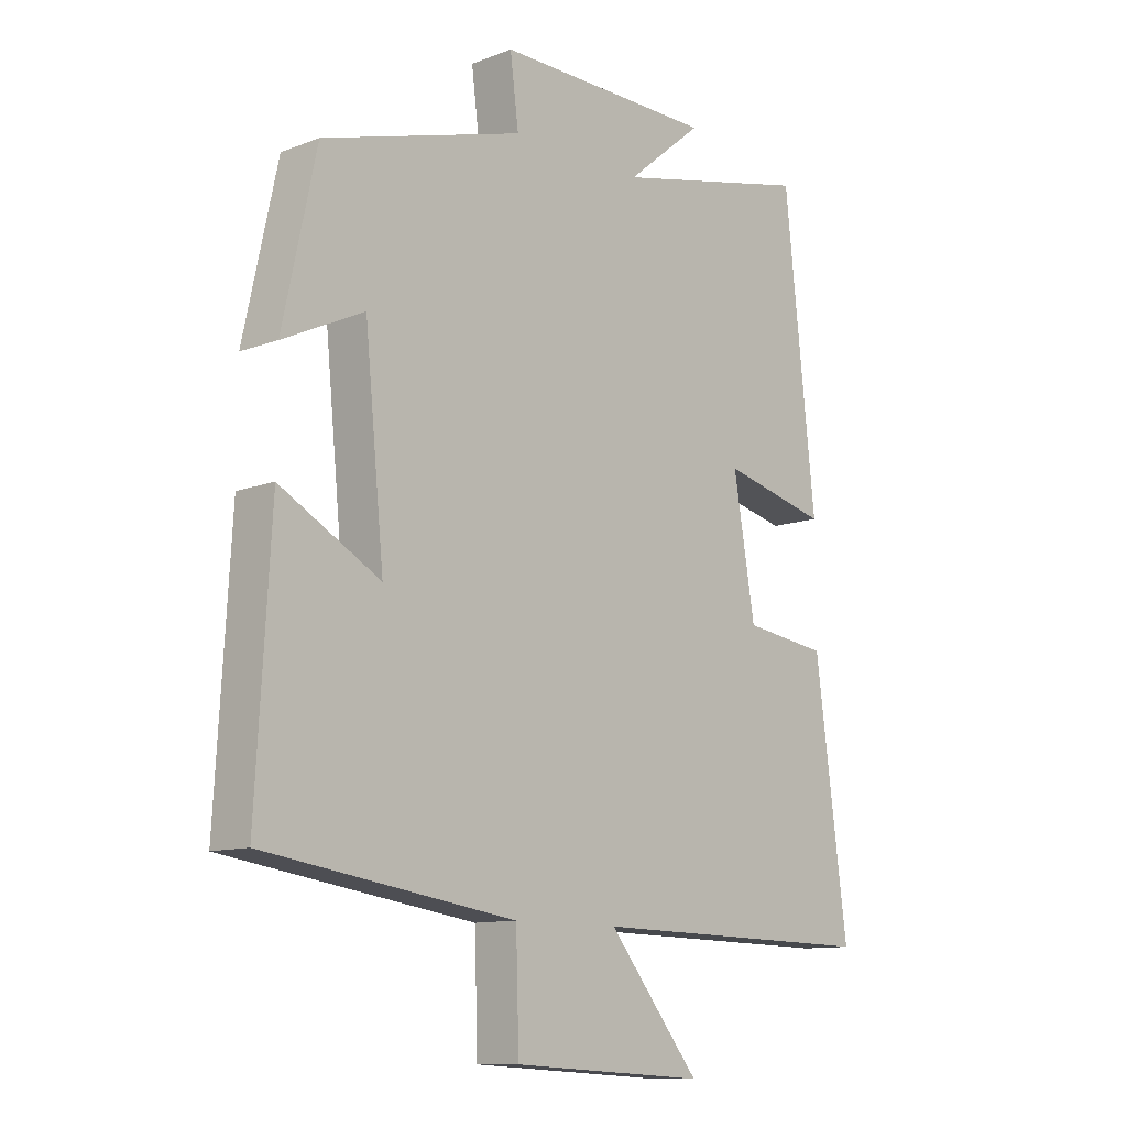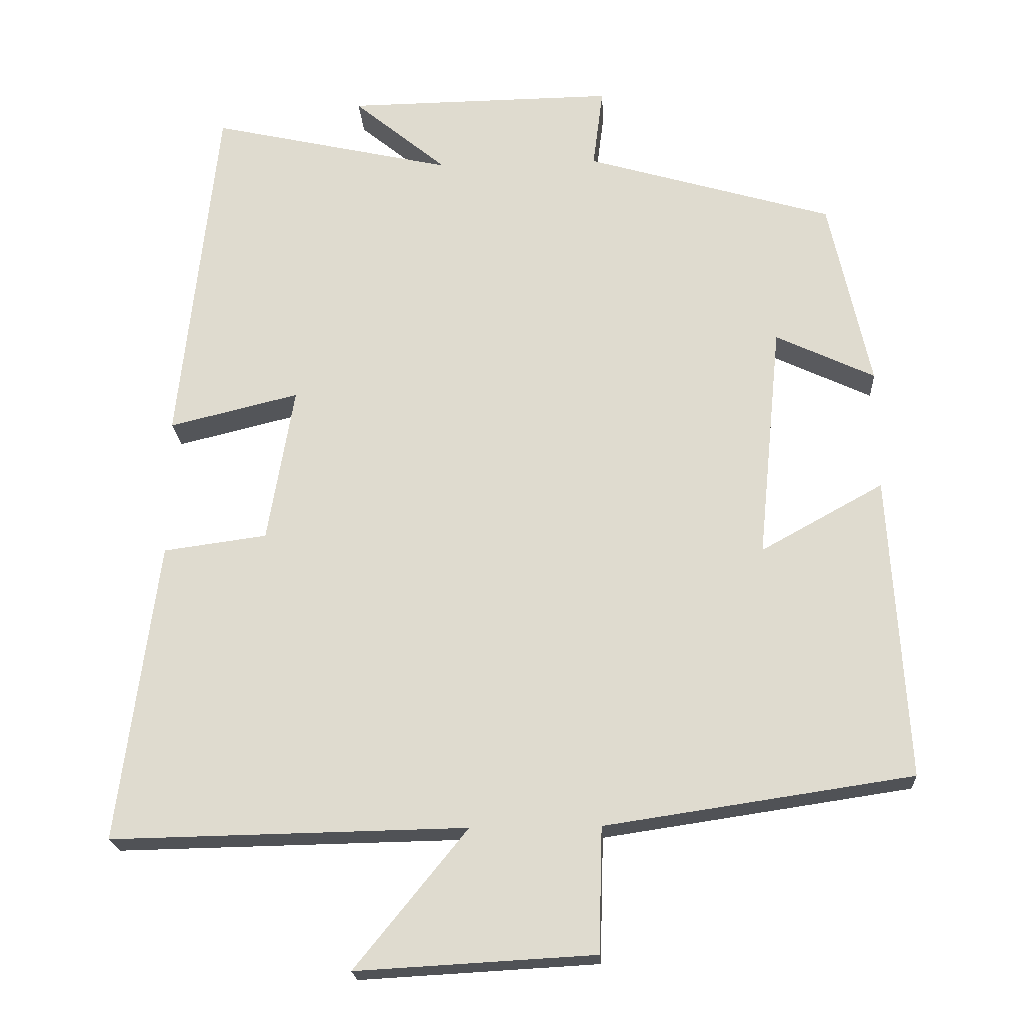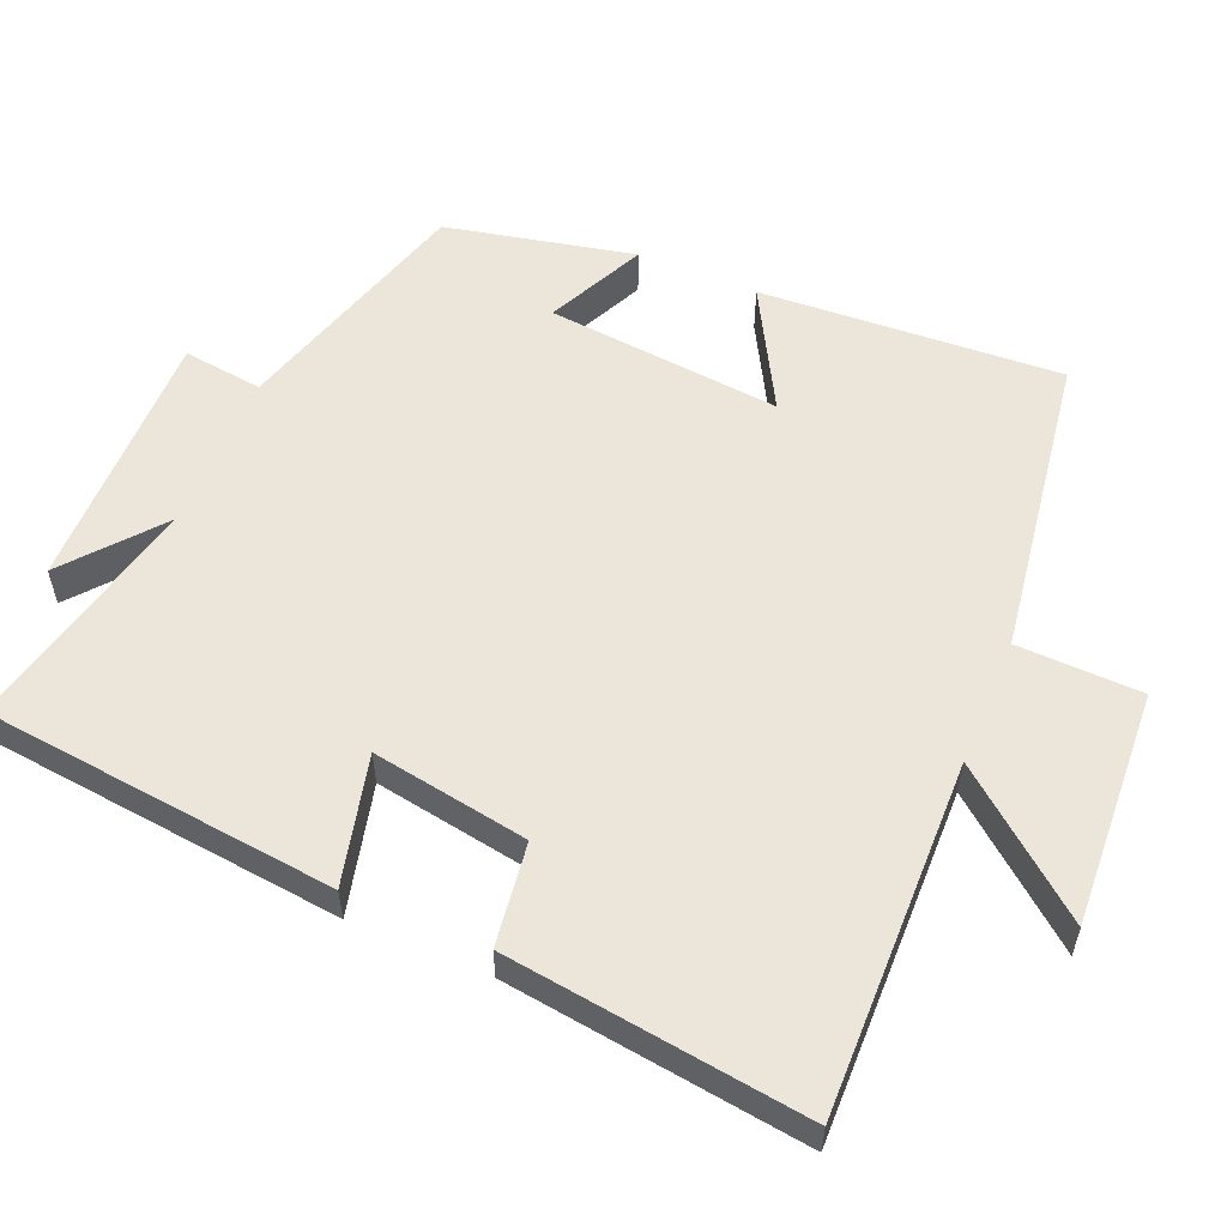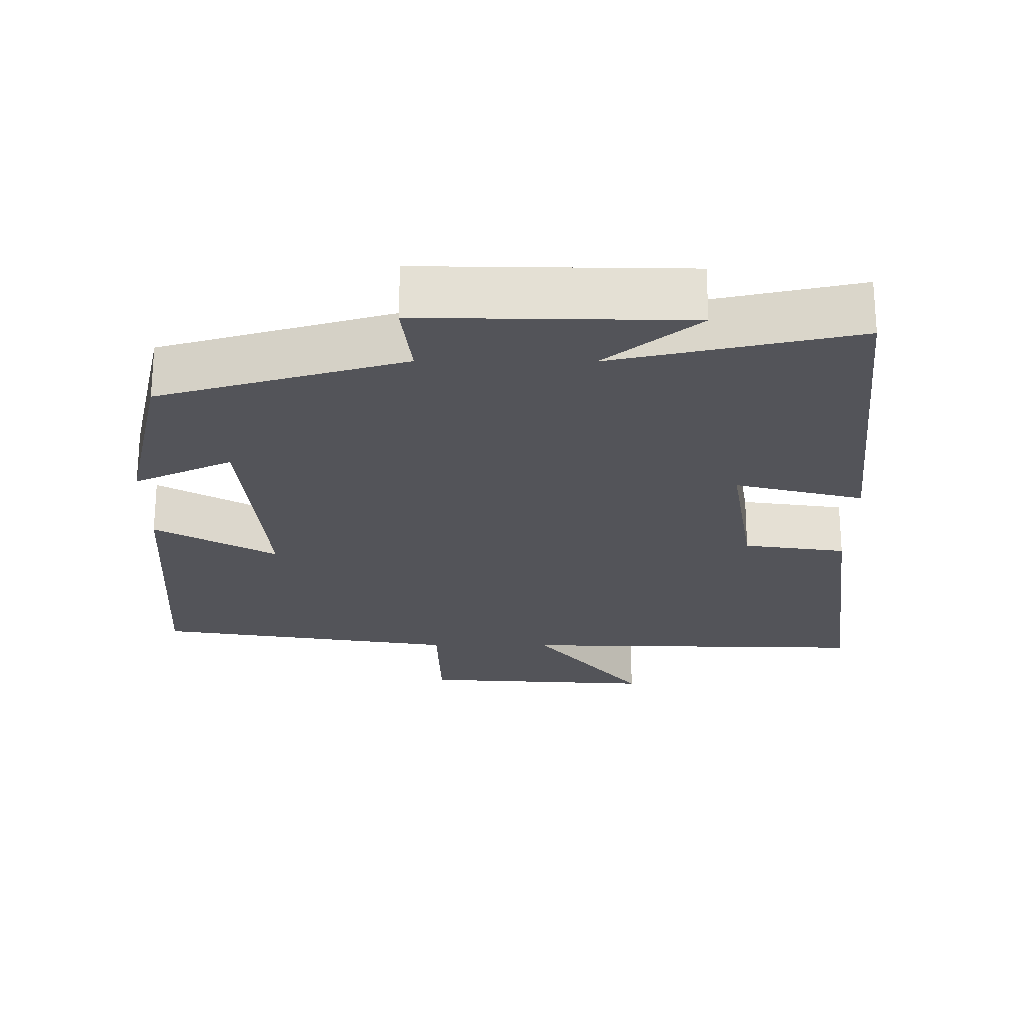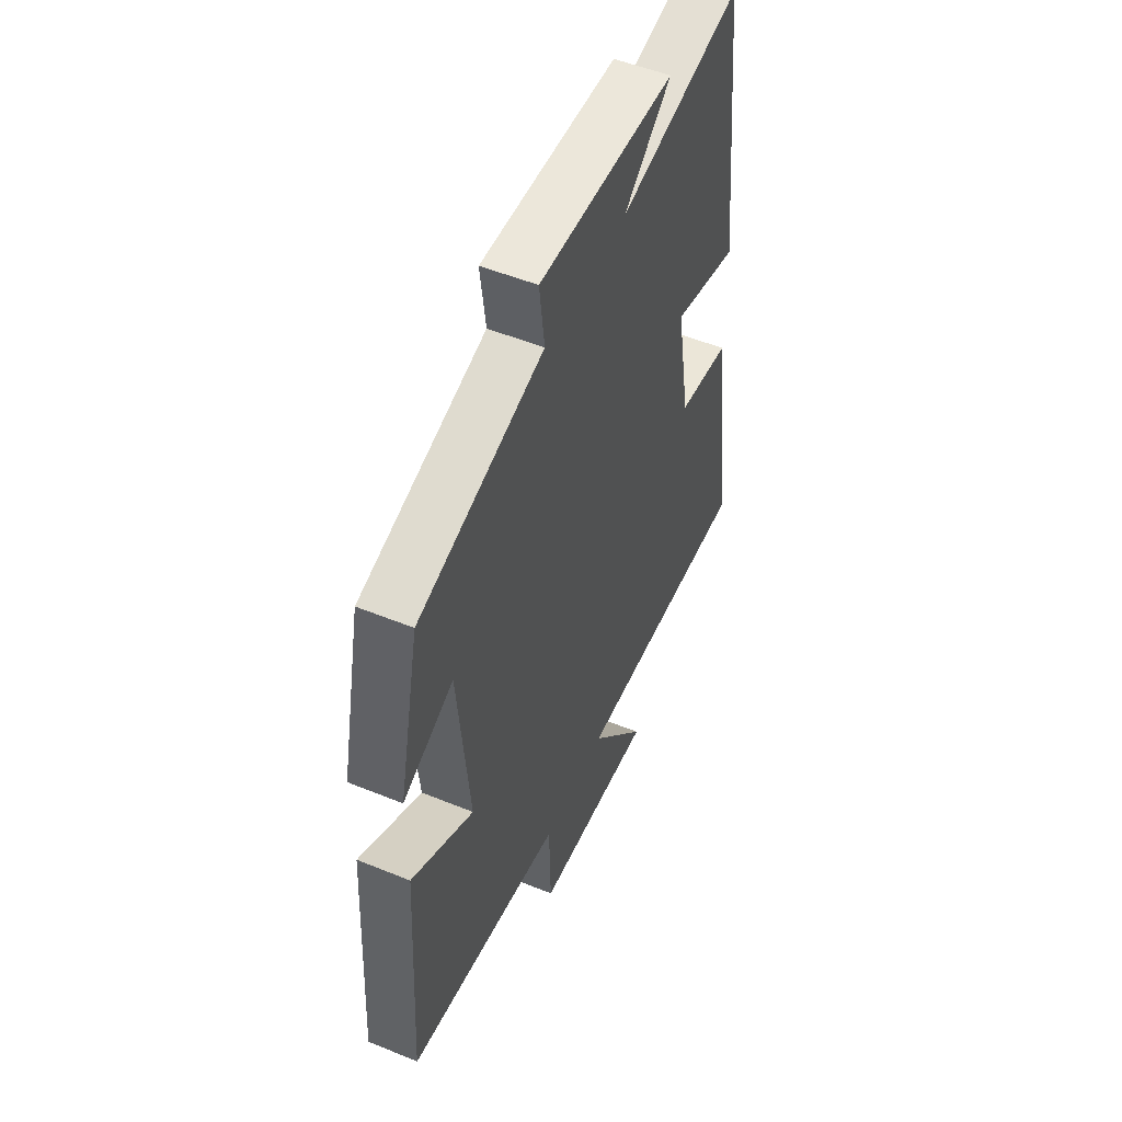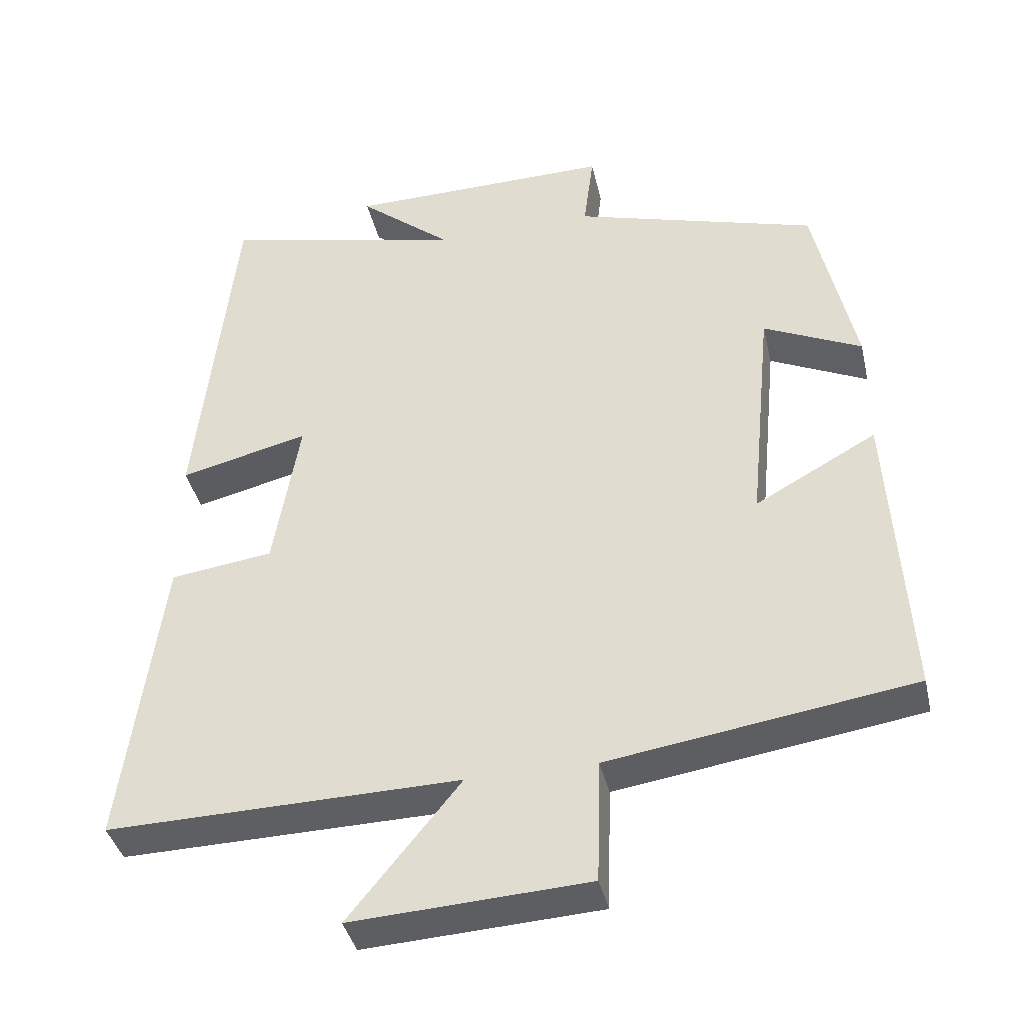
<metadata>
{"format":"obj","ext":"obj","renderer":"f3d","projection":"perspective","resolution":1024,"background":"white","views":[{"elev":-11.2,"azim":-47.0,"up":"+Z"},{"elev":-20.8,"azim":-176.6,"up":"+Z"},{"elev":56.0,"azim":112.8,"up":"+Y"},{"elev":-23.7,"azim":-0.3,"up":"+Y"},{"elev":51.9,"azim":-66.2,"up":"+Z"},{"elev":-39.4,"azim":-167.2,"up":"+Z"}]}
</metadata>
<code>
v -0.444 0.07 0.401
v -0.108 0.07 0.5
v -0.122 0.07 0.61
v 0.244 0.07 0.606
v 0.116 0.07 0.5
v 0.448 0.07 0.575
v 0.5 0.07 0.091
v 0.323 0.07 0.134
v 0.359 0.07 -0.08
v 0.5 0.07 -0.099
v 0.554 0.07 -0.509
v 0.07 0.07 -0.5
v 0.223 0.07 -0.688
v -0.101 0.07 -0.67
v -0.106 0.07 -0.5
v -0.524 0.07 -0.438
v -0.5 0.07 -0.024
v -0.333 0.07 -0.116
v -0.365 0.07 0.206
v -0.5 0.07 0.142
v -0.444 0 0.401
v -0.108 0 0.5
v -0.122 0 0.61
v 0.244 0 0.606
v 0.116 0 0.5
v 0.448 0 0.575
v 0.5 0 0.091
v 0.323 0 0.134
v 0.359 0 -0.08
v 0.5 0 -0.099
v 0.554 0 -0.509
v 0.07 0 -0.5
v 0.223 0 -0.688
v -0.101 0 -0.67
v -0.106 0 -0.5
v -0.524 0 -0.438
v -0.5 0 -0.024
v -0.333 0 -0.116
v -0.365 0 0.206
v -0.5 0 0.142
f 19 20 1 2
f 18 19 2
f 15 16 17 18
f 15 18 2
f 12 13 14 15
f 12 15 2
f 9 10 11 12
f 12 2 3
f 9 12 3
f 8 9 3
f 5 6 7 8
f 5 8 3
f 3 4 5
f 22 21 40 39
f 22 39 38
f 38 37 36 35
f 22 38 35
f 35 34 33 32
f 22 35 32
f 32 31 30 29
f 23 22 32
f 23 32 29
f 23 29 28
f 28 27 26 25
f 23 28 25
f 25 24 23
f 1 21 22 2
f 2 22 23 3
f 3 23 24 4
f 4 24 25 5
f 5 25 26 6
f 6 26 27 7
f 7 27 28 8
f 8 28 29 9
f 9 29 30 10
f 10 30 31 11
f 11 31 32 12
f 12 32 33 13
f 13 33 34 14
f 14 34 35 15
f 15 35 36 16
f 16 36 37 17
f 17 37 38 18
f 18 38 39 19
f 19 39 40 20
f 20 40 21 1

</code>
